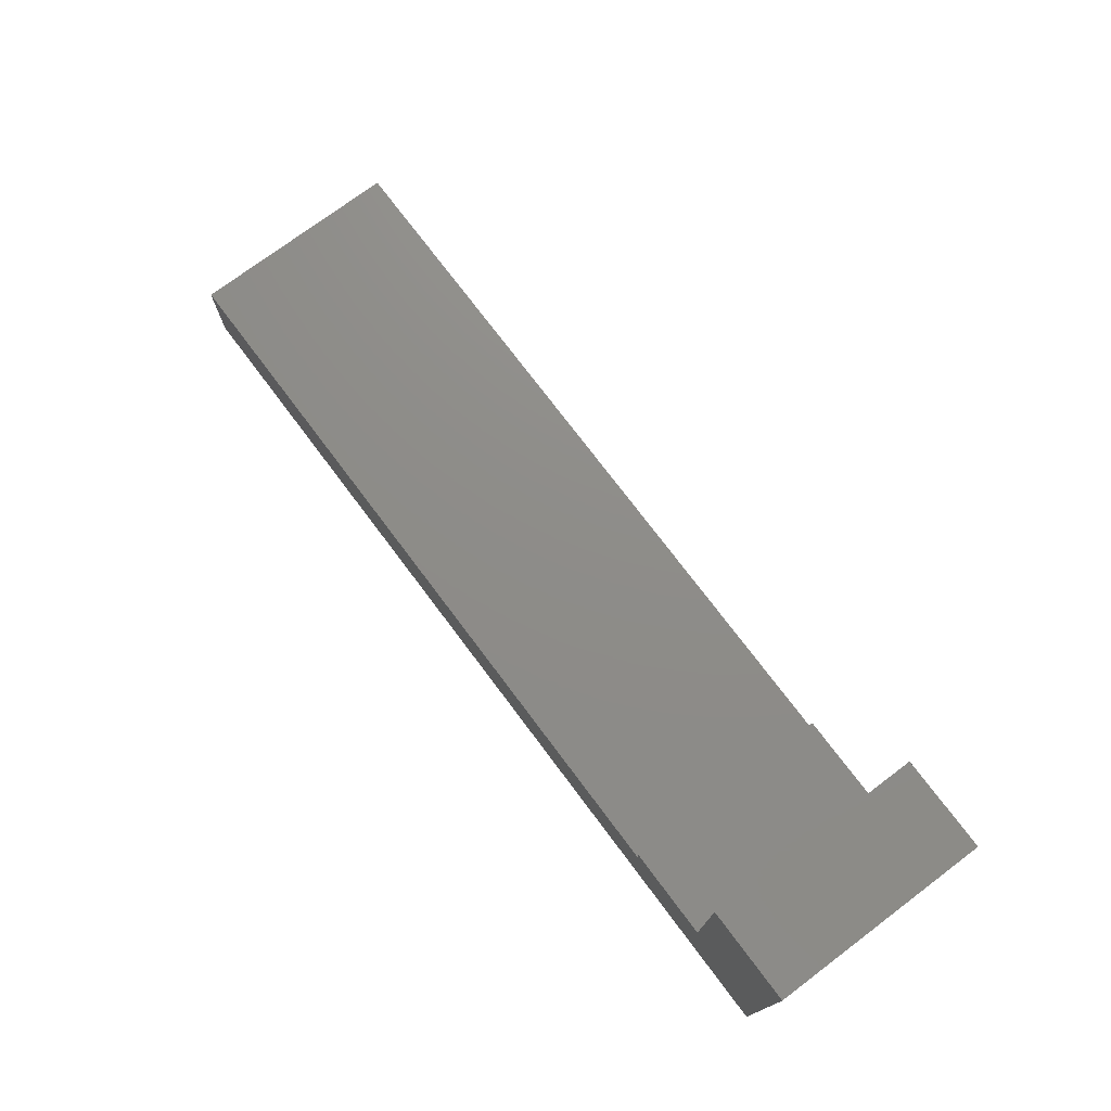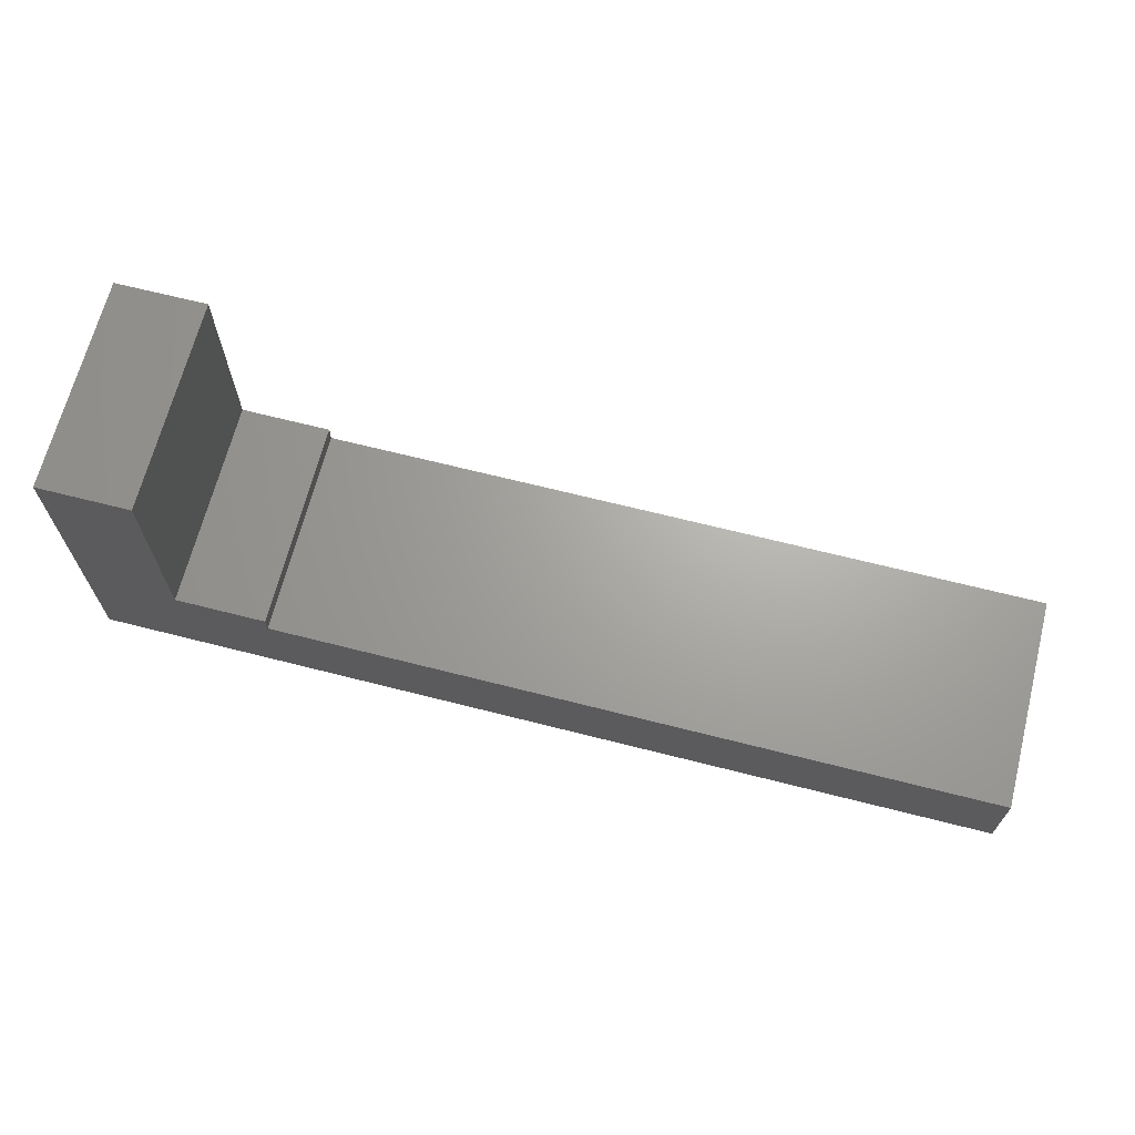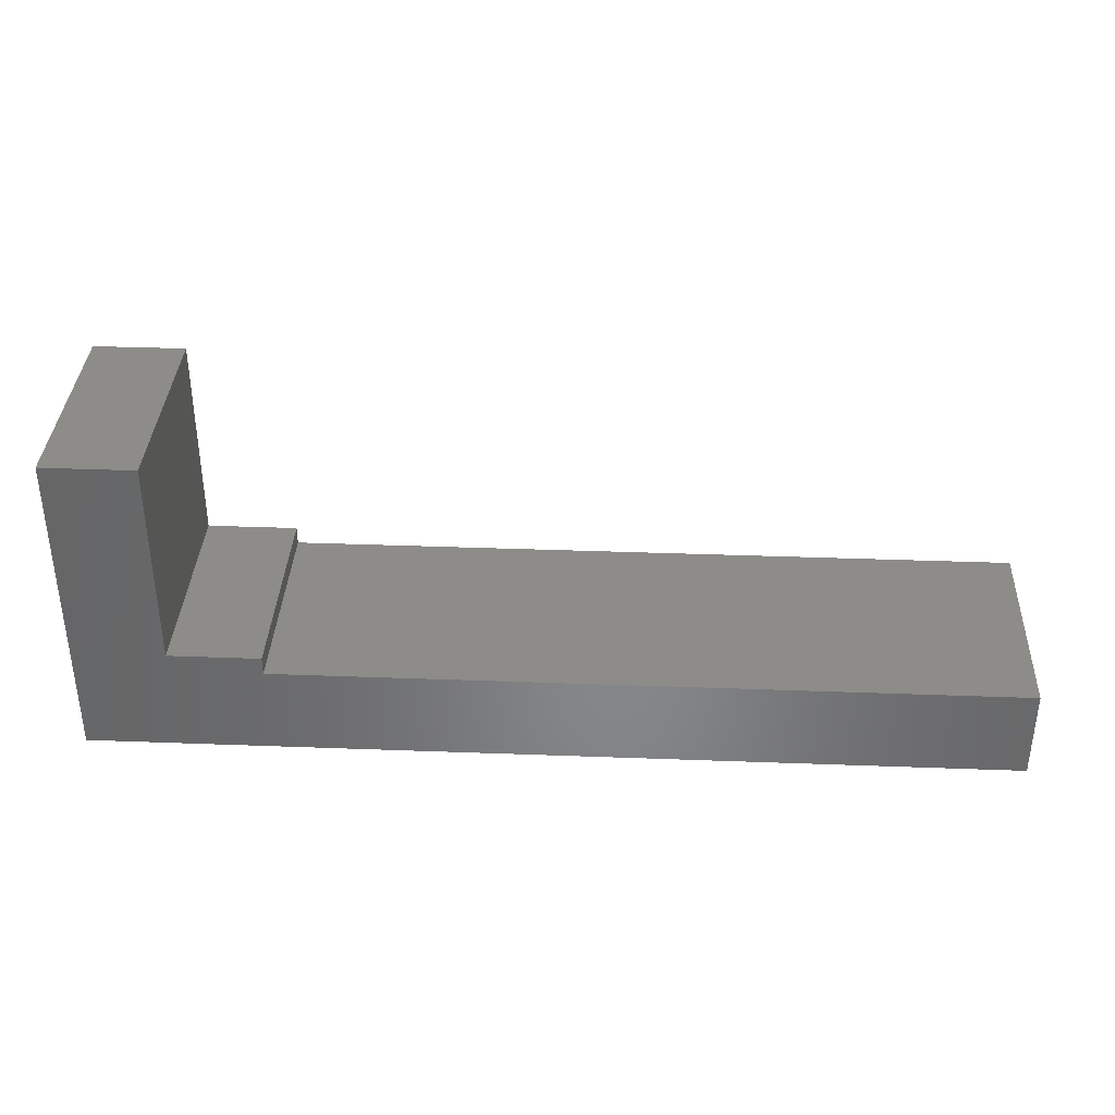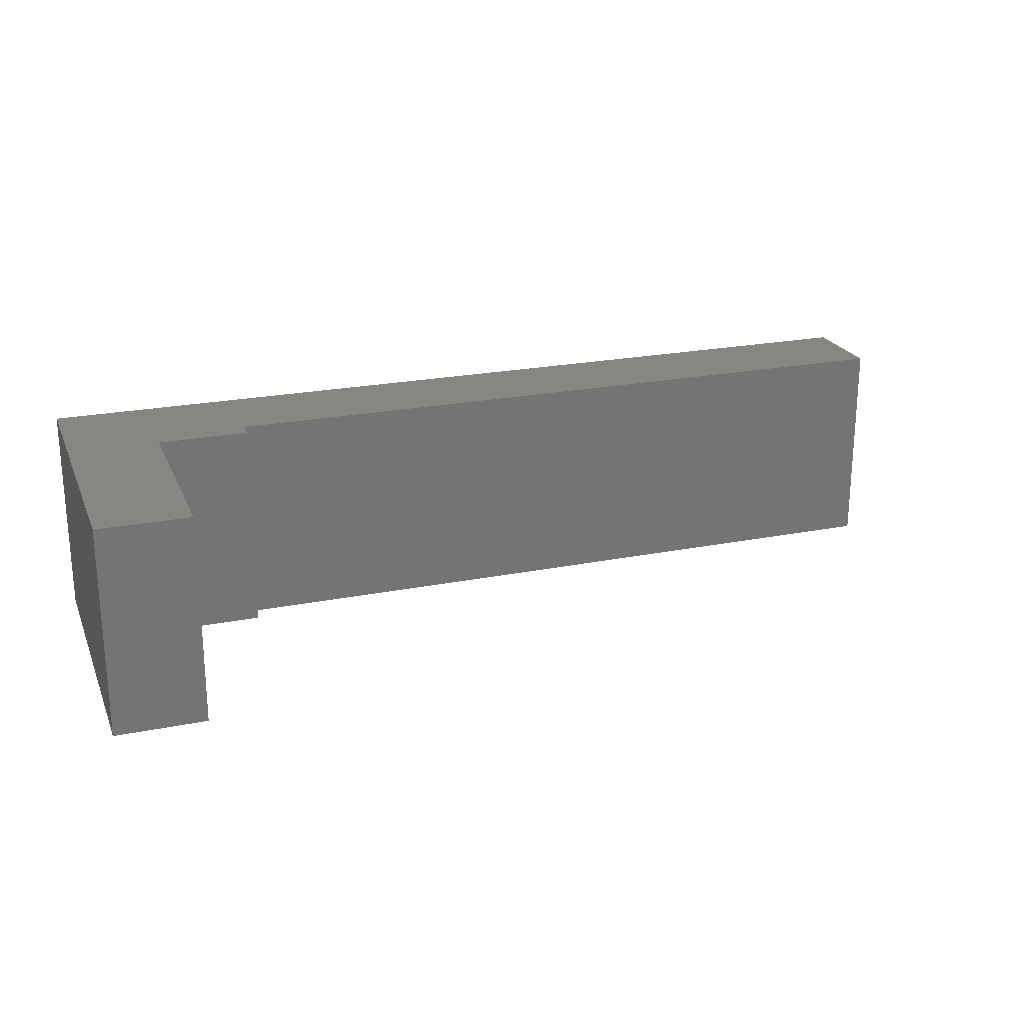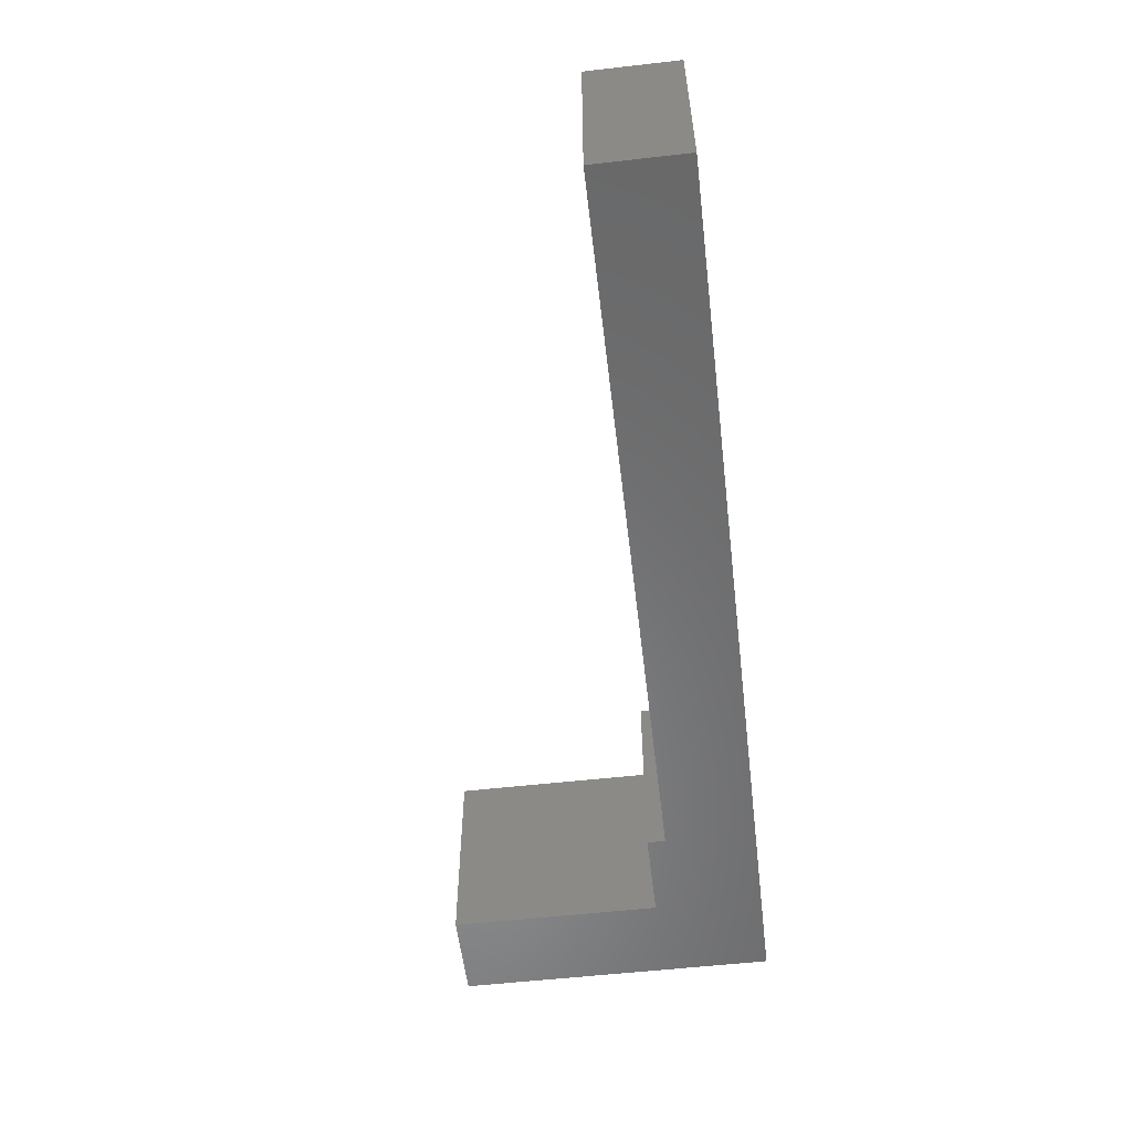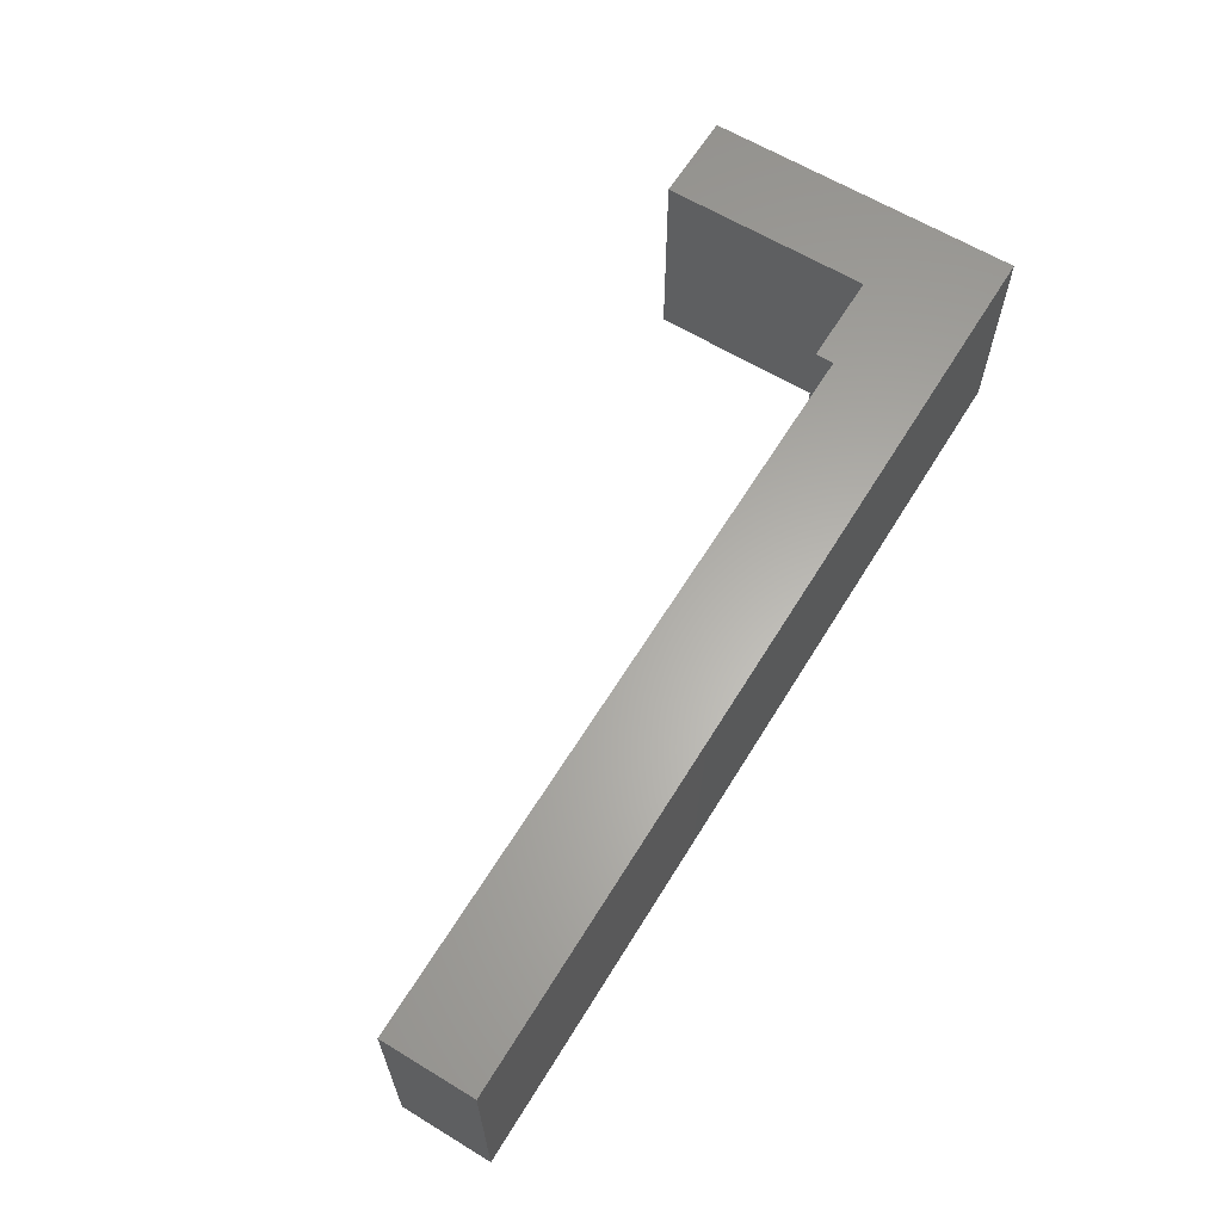
<metadata>
{"format":"stl","ext":"stl","renderer":"f3d","projection":"perspective","resolution":1024,"background":"white","views":[{"elev":74.5,"azim":53.1,"up":"+Y"},{"elev":67.3,"azim":-165.7,"up":"+Y"},{"elev":36.2,"azim":-177.2,"up":"+Y"},{"elev":22.4,"azim":160.9,"up":"+Z"},{"elev":-55.8,"azim":-83.2,"up":"+Z"},{"elev":62.9,"azim":-58.5,"up":"+Z"}]}
</metadata>
<code>
# stl→obj: 16 verts, 28 faces
v 0 0 0
v 0 0 14
v 0 6 0
v 0 6 14
v 60 0 0
v 60 0 14
v 48 6 0
v 48 7.2 0
v 54 7.2 0
v 54 21 0
v 60 21 0
v 48 6 14
v 60 21 14
v 54 7.2 14
v 48 7.2 14
v 54 21 14
f 1 2 3
f 3 2 4
f 2 1 5
f 6 2 5
f 1 3 5
f 5 3 7
f 5 7 8
f 5 8 9
f 5 9 10
f 5 10 11
f 3 4 7
f 7 4 12
f 4 2 6
f 12 4 6
f 13 14 6
f 15 12 14
f 14 12 6
f 16 14 13
f 6 5 11
f 13 6 11
f 10 16 11
f 11 16 13
f 9 14 10
f 10 14 16
f 8 15 9
f 9 15 14
f 7 12 8
f 8 12 15

</code>
